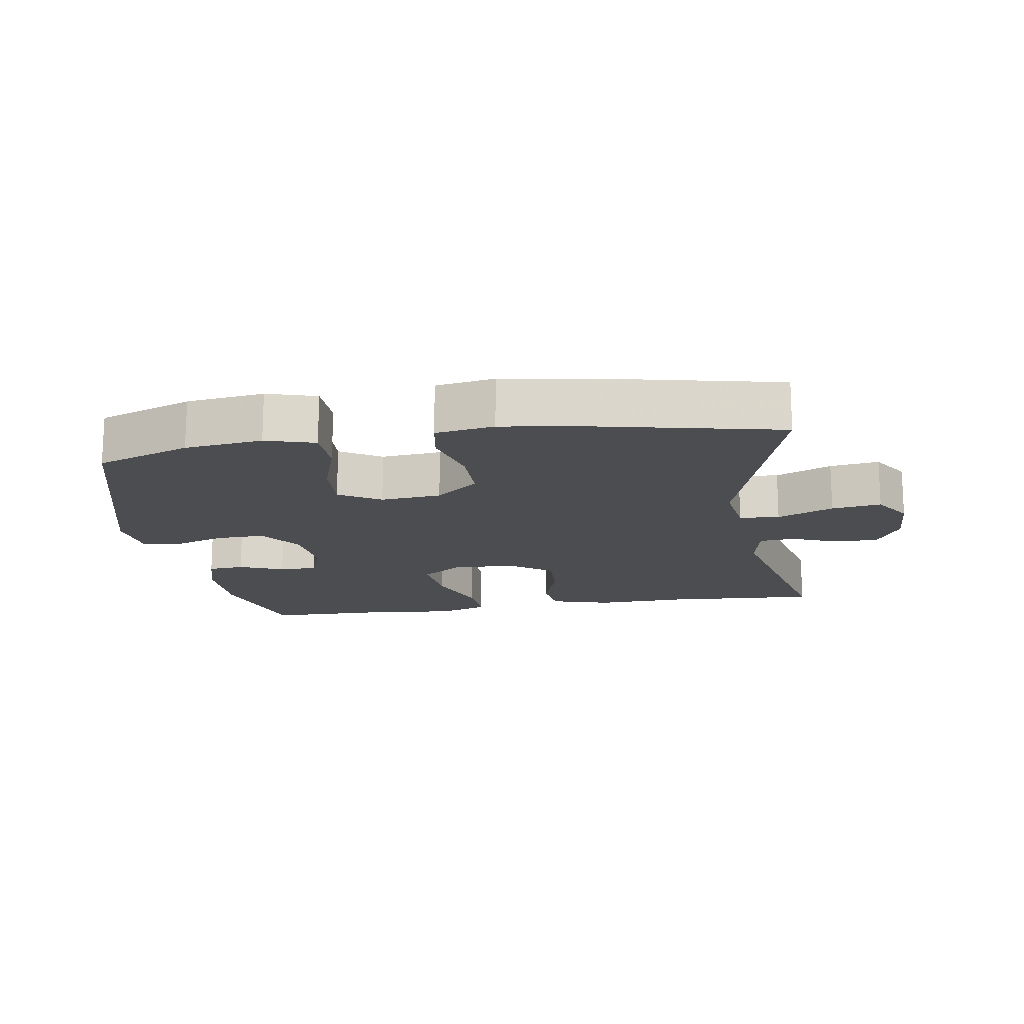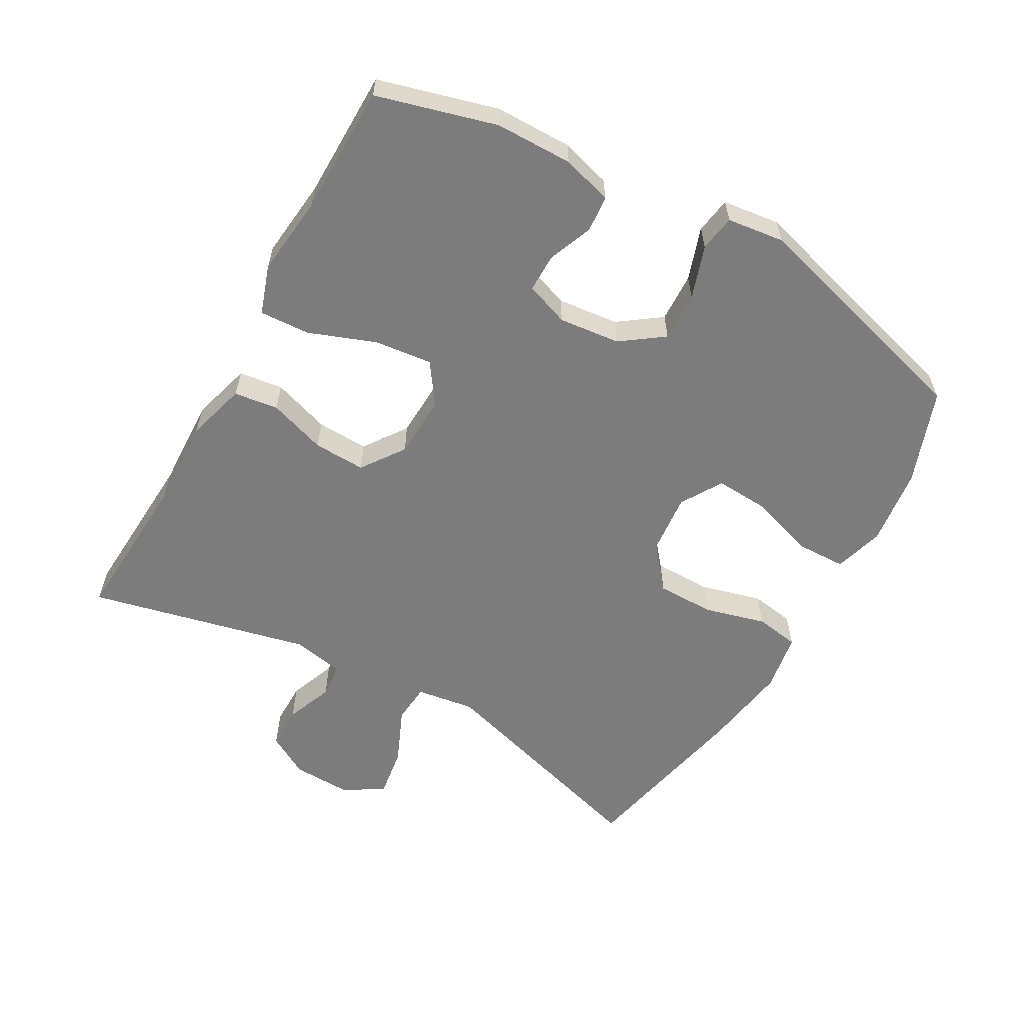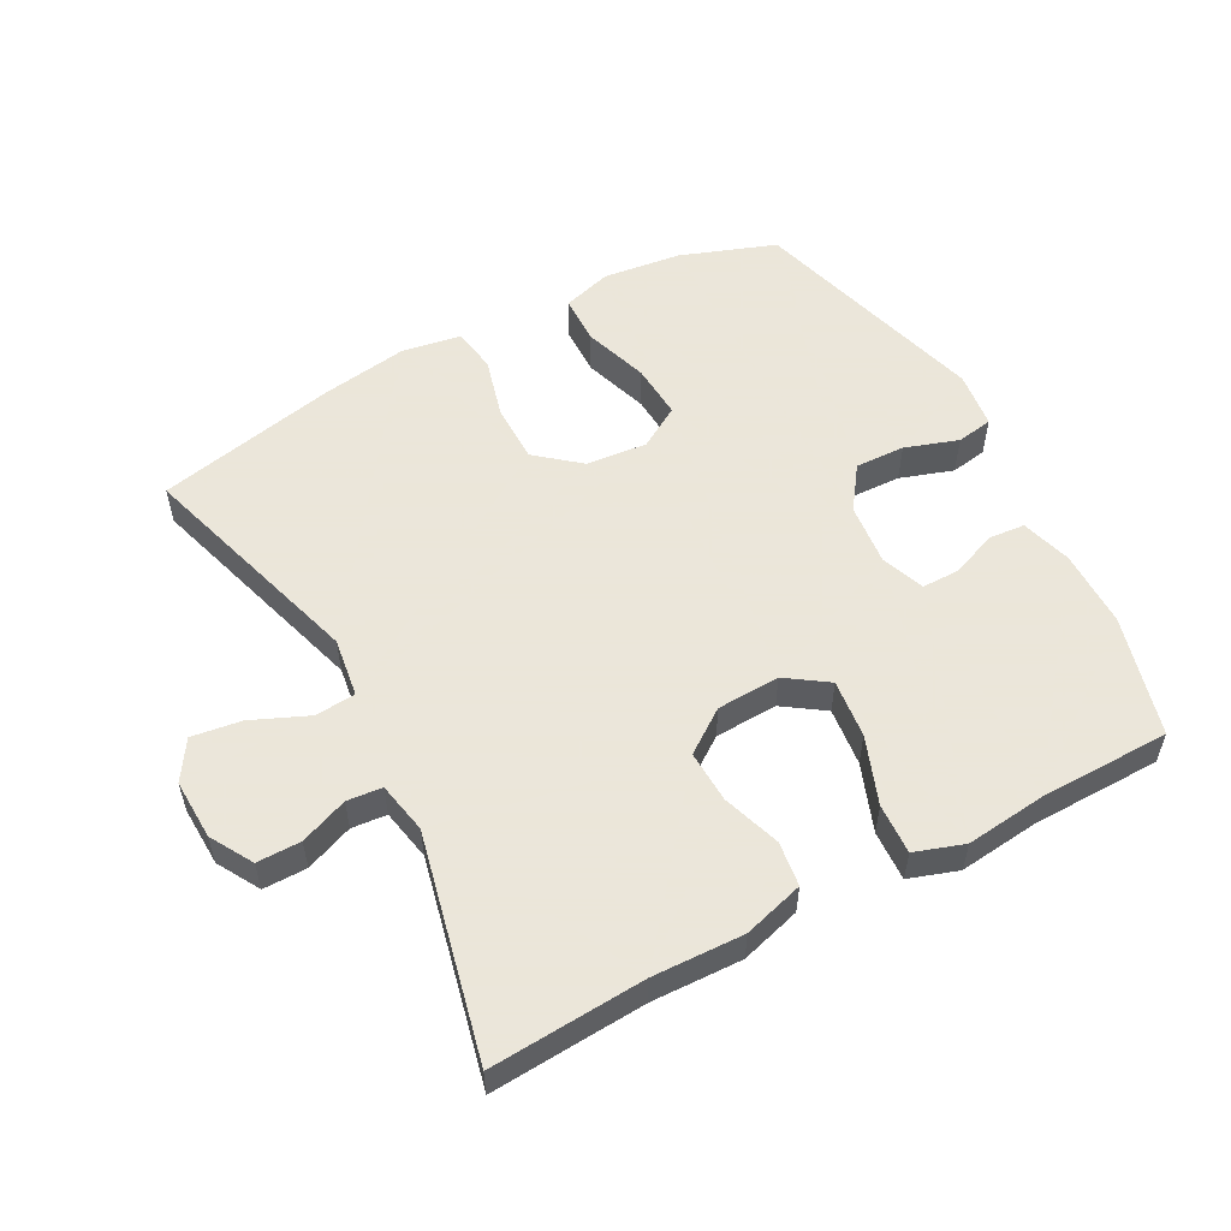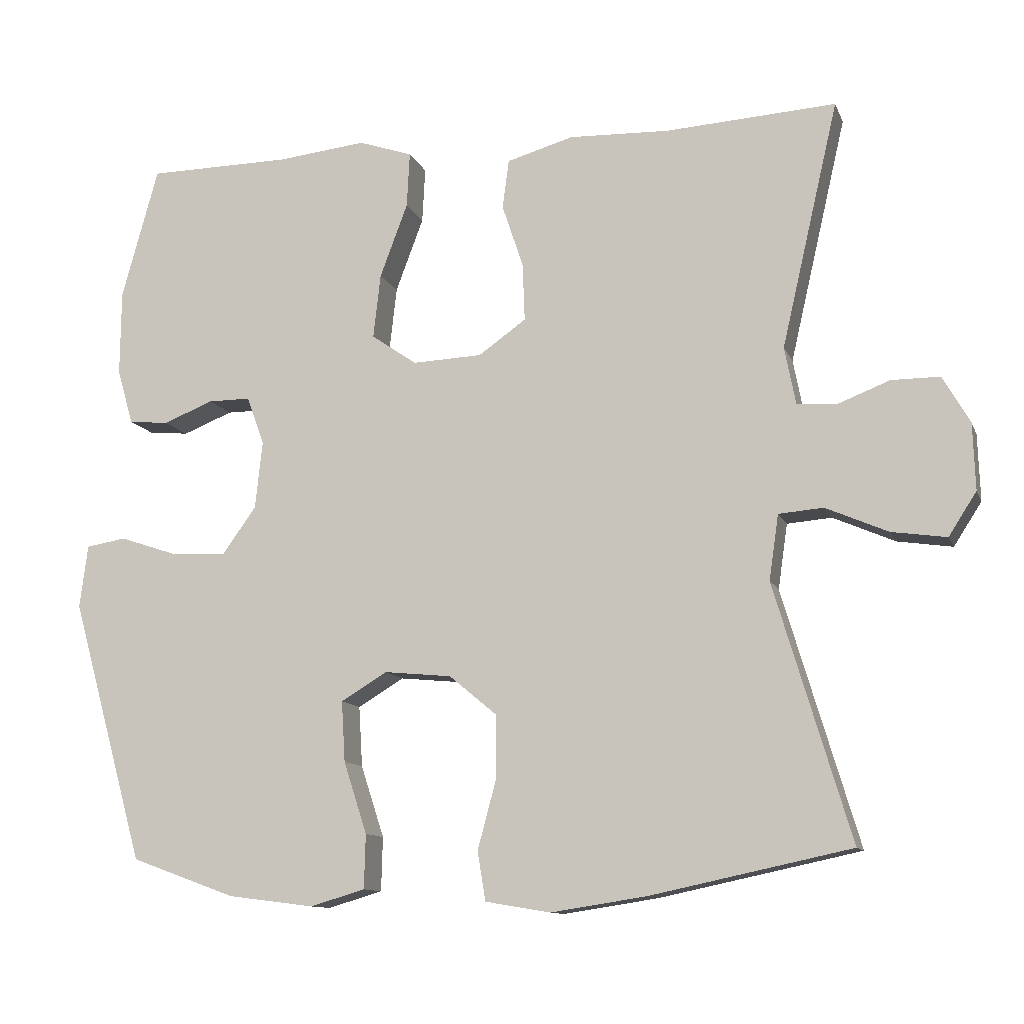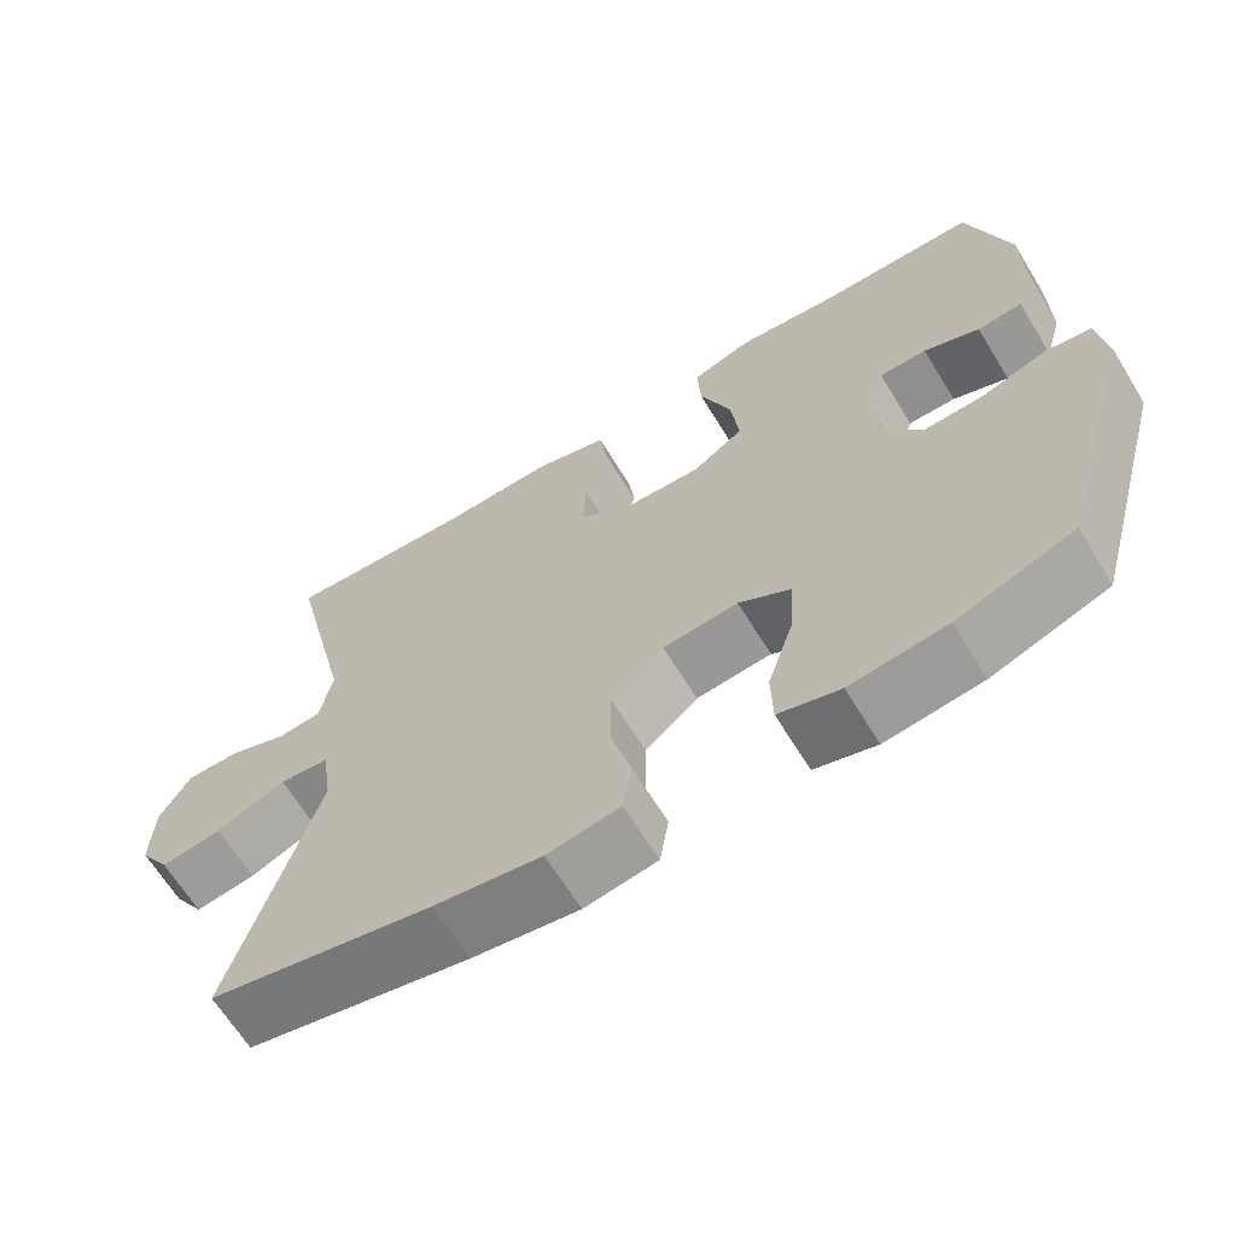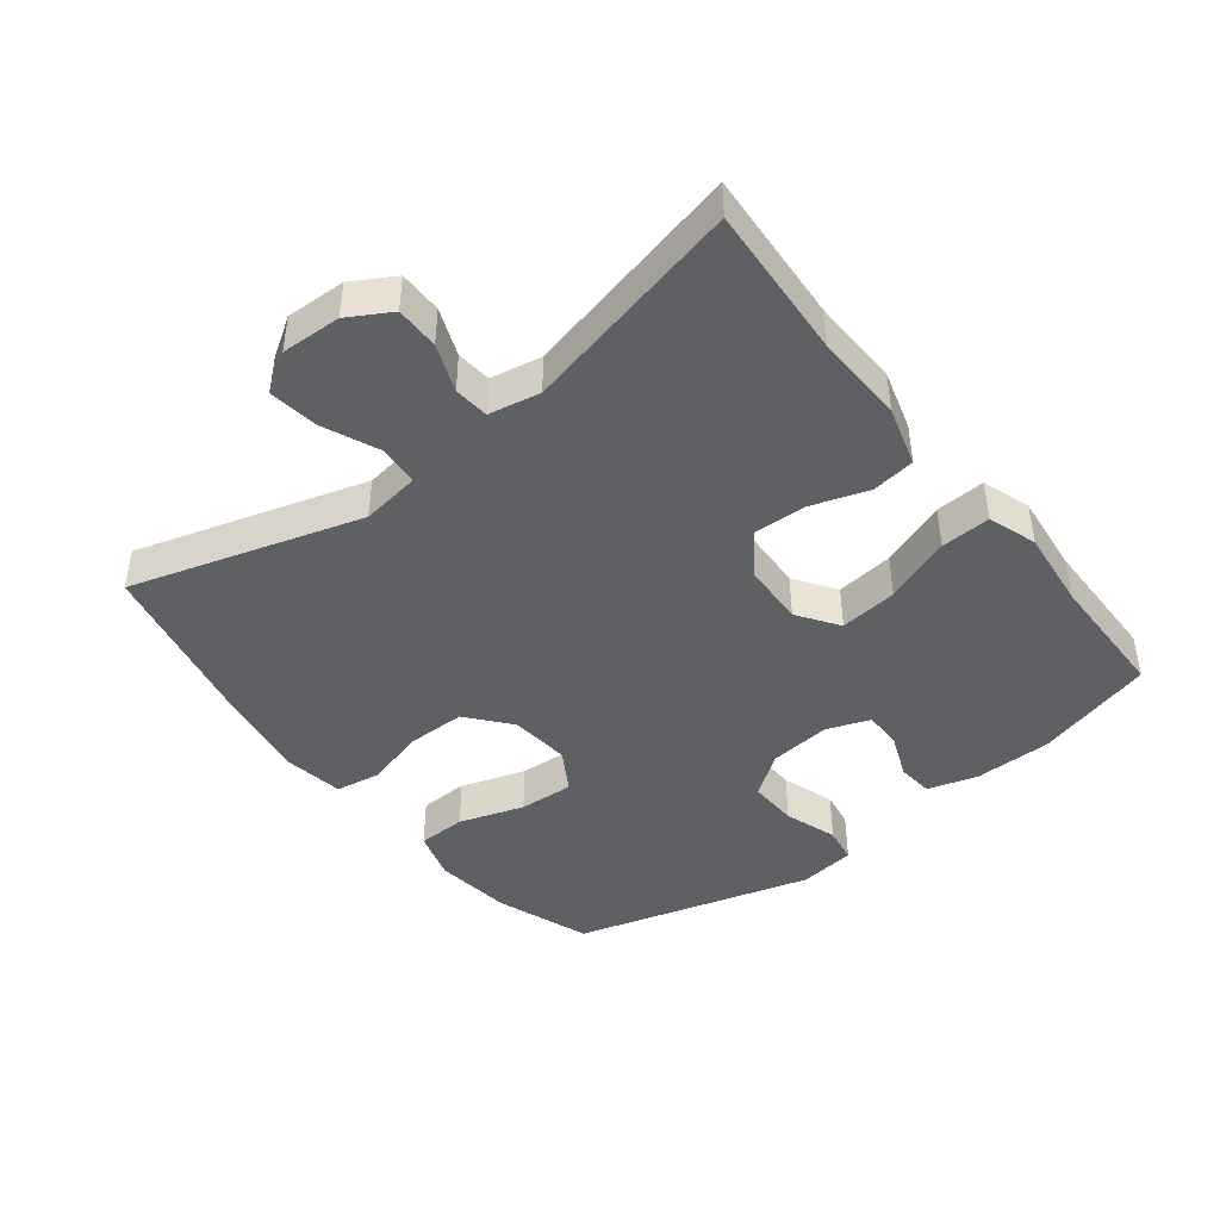
<metadata>
{"format":"obj","ext":"obj","renderer":"f3d","projection":"perspective","resolution":1024,"background":"white","views":[{"elev":-16.0,"azim":-171.1,"up":"+Y"},{"elev":-58.8,"azim":60.6,"up":"+Y"},{"elev":55.0,"azim":-28.4,"up":"+Y"},{"elev":-11.4,"azim":-163.8,"up":"+Z"},{"elev":-65.4,"azim":31.5,"up":"+Z"},{"elev":-43.9,"azim":-52.1,"up":"+Y"}]}
</metadata>
<code>
v 0.5 0.07 -0.5
v 0.357 0.07 -0.552
v 0.239 0.07 -0.567
v 0.164 0.07 -0.545
v 0.162 0.07 -0.471
v 0.194 0.07 -0.373
v 0.199 0.07 -0.29
v 0.136 0.07 -0.252
v 0.044 0.07 -0.261
v -0.021 0.07 -0.315
v -0.021 0.07 -0.403
v 0.004 0.07 -0.496
v -0.007 0.07 -0.563
v -0.096 0.07 -0.578
v -0.227 0.07 -0.558
v -0.5 0.07 -0.5
v -0.396 0.07 -0.151
v -0.409 0.07 -0.062
v -0.47 0.07 -0.057
v -0.555 0.07 -0.094
v -0.63 0.07 -0.105
v -0.668 0.07 -0.046
v -0.665 0.07 0.045
v -0.628 0.07 0.109
v -0.562 0.07 0.109
v -0.49 0.07 0.081
v -0.437 0.07 0.086
v -0.422 0.07 0.164
v -0.5 0.07 0.5
v -0.267 0.07 0.486
v -0.13 0.07 0.491
v -0.039 0.07 0.465
v -0.03 0.07 0.398
v -0.059 0.07 0.311
v -0.062 0.07 0.232
v 0.003 0.07 0.186
v 0.098 0.07 0.182
v 0.16 0.07 0.225
v 0.15 0.07 0.313
v 0.112 0.07 0.414
v 0.108 0.07 0.49
v 0.182 0.07 0.515
v 0.303 0.07 0.502
v 0.5 0.07 0.5
v 0.55 0.07 0.319
v 0.551 0.07 0.202
v 0.529 0.07 0.126
v 0.474 0.07 0.121
v 0.406 0.07 0.148
v 0.348 0.07 0.148
v 0.324 0.07 0.082
v 0.334 0.07 -0.011
v 0.38 0.07 -0.075
v 0.455 0.07 -0.072
v 0.535 0.07 -0.045
v 0.59 0.07 -0.054
v 0.601 0.07 -0.14
v 0.5 0 -0.5
v 0.357 0 -0.552
v 0.239 0 -0.567
v 0.164 0 -0.545
v 0.162 0 -0.471
v 0.194 0 -0.373
v 0.199 0 -0.29
v 0.136 0 -0.252
v 0.044 0 -0.261
v -0.021 0 -0.315
v -0.021 0 -0.403
v 0.004 0 -0.496
v -0.007 0 -0.563
v -0.096 0 -0.578
v -0.227 0 -0.558
v -0.5 0 -0.5
v -0.396 0 -0.151
v -0.409 0 -0.062
v -0.47 0 -0.057
v -0.555 0 -0.094
v -0.63 0 -0.105
v -0.668 0 -0.046
v -0.665 0 0.045
v -0.628 0 0.109
v -0.562 0 0.109
v -0.49 0 0.081
v -0.437 0 0.086
v -0.422 0 0.164
v -0.5 0 0.5
v -0.267 0 0.486
v -0.13 0 0.491
v -0.039 0 0.465
v -0.03 0 0.398
v -0.059 0 0.311
v -0.062 0 0.232
v 0.003 0 0.186
v 0.098 0 0.182
v 0.16 0 0.225
v 0.15 0 0.313
v 0.112 0 0.414
v 0.108 0 0.49
v 0.182 0 0.515
v 0.303 0 0.502
v 0.5 0 0.5
v 0.55 0 0.319
v 0.551 0 0.202
v 0.529 0 0.126
v 0.474 0 0.121
v 0.406 0 0.148
v 0.348 0 0.148
v 0.324 0 0.082
v 0.334 0 -0.011
v 0.38 0 -0.075
v 0.455 0 -0.072
v 0.535 0 -0.045
v 0.59 0 -0.054
v 0.601 0 -0.14
f 54 55 56 57
f 53 54 57 1
f 52 53 1 2
f 51 52 2 3
f 46 47 48 49
f 46 49 50
f 43 44 45 46
f 43 46 50
f 42 43 50 51
f 39 40 41 42
f 38 39 42 51
f 31 32 33 34
f 30 31 34 35
f 28 29 30 35
f 27 28 35 36
f 23 24 25 26
f 23 26 27
f 22 23 27
f 19 20 21 22
f 19 22 27 36
f 14 15 16 17
f 14 17 18
f 11 12 13 14
f 10 11 14 18
f 9 10 18
f 8 9 18
f 3 4 5 6
f 3 6 7
f 51 3 7
f 37 38 51 7
f 18 19 36 37
f 8 18 37
f 7 8 37
f 114 113 112 111
f 58 114 111 110
f 59 58 110 109
f 60 59 109 108
f 106 105 104 103
f 107 106 103
f 103 102 101 100
f 107 103 100
f 108 107 100 99
f 99 98 97 96
f 108 99 96 95
f 91 90 89 88
f 92 91 88 87
f 92 87 86 85
f 93 92 85 84
f 83 82 81 80
f 84 83 80
f 84 80 79
f 79 78 77 76
f 93 84 79 76
f 74 73 72 71
f 75 74 71
f 71 70 69 68
f 75 71 68 67
f 75 67 66
f 75 66 65
f 63 62 61 60
f 64 63 60
f 64 60 108
f 64 108 95 94
f 94 93 76 75
f 94 75 65
f 94 65 64
f 1 58 59 2
f 2 59 60 3
f 3 60 61 4
f 4 61 62 5
f 5 62 63 6
f 6 63 64 7
f 7 64 65 8
f 8 65 66 9
f 9 66 67 10
f 10 67 68 11
f 11 68 69 12
f 12 69 70 13
f 13 70 71 14
f 14 71 72 15
f 15 72 73 16
f 16 73 74 17
f 17 74 75 18
f 18 75 76 19
f 19 76 77 20
f 20 77 78 21
f 21 78 79 22
f 22 79 80 23
f 23 80 81 24
f 24 81 82 25
f 25 82 83 26
f 26 83 84 27
f 27 84 85 28
f 28 85 86 29
f 29 86 87 30
f 30 87 88 31
f 31 88 89 32
f 32 89 90 33
f 33 90 91 34
f 34 91 92 35
f 35 92 93 36
f 36 93 94 37
f 37 94 95 38
f 38 95 96 39
f 39 96 97 40
f 40 97 98 41
f 41 98 99 42
f 42 99 100 43
f 43 100 101 44
f 44 101 102 45
f 45 102 103 46
f 46 103 104 47
f 47 104 105 48
f 48 105 106 49
f 49 106 107 50
f 50 107 108 51
f 51 108 109 52
f 52 109 110 53
f 53 110 111 54
f 54 111 112 55
f 55 112 113 56
f 56 113 114 57
f 57 114 58 1

</code>
